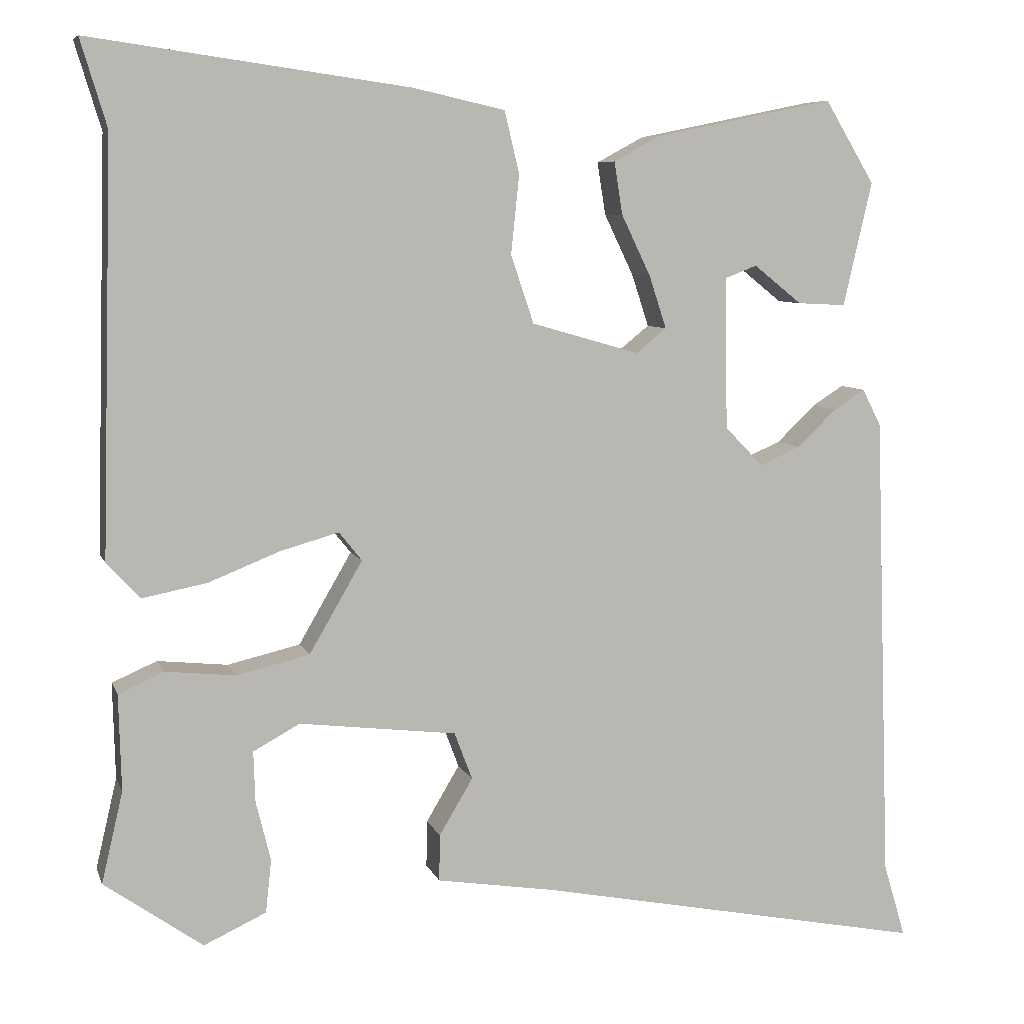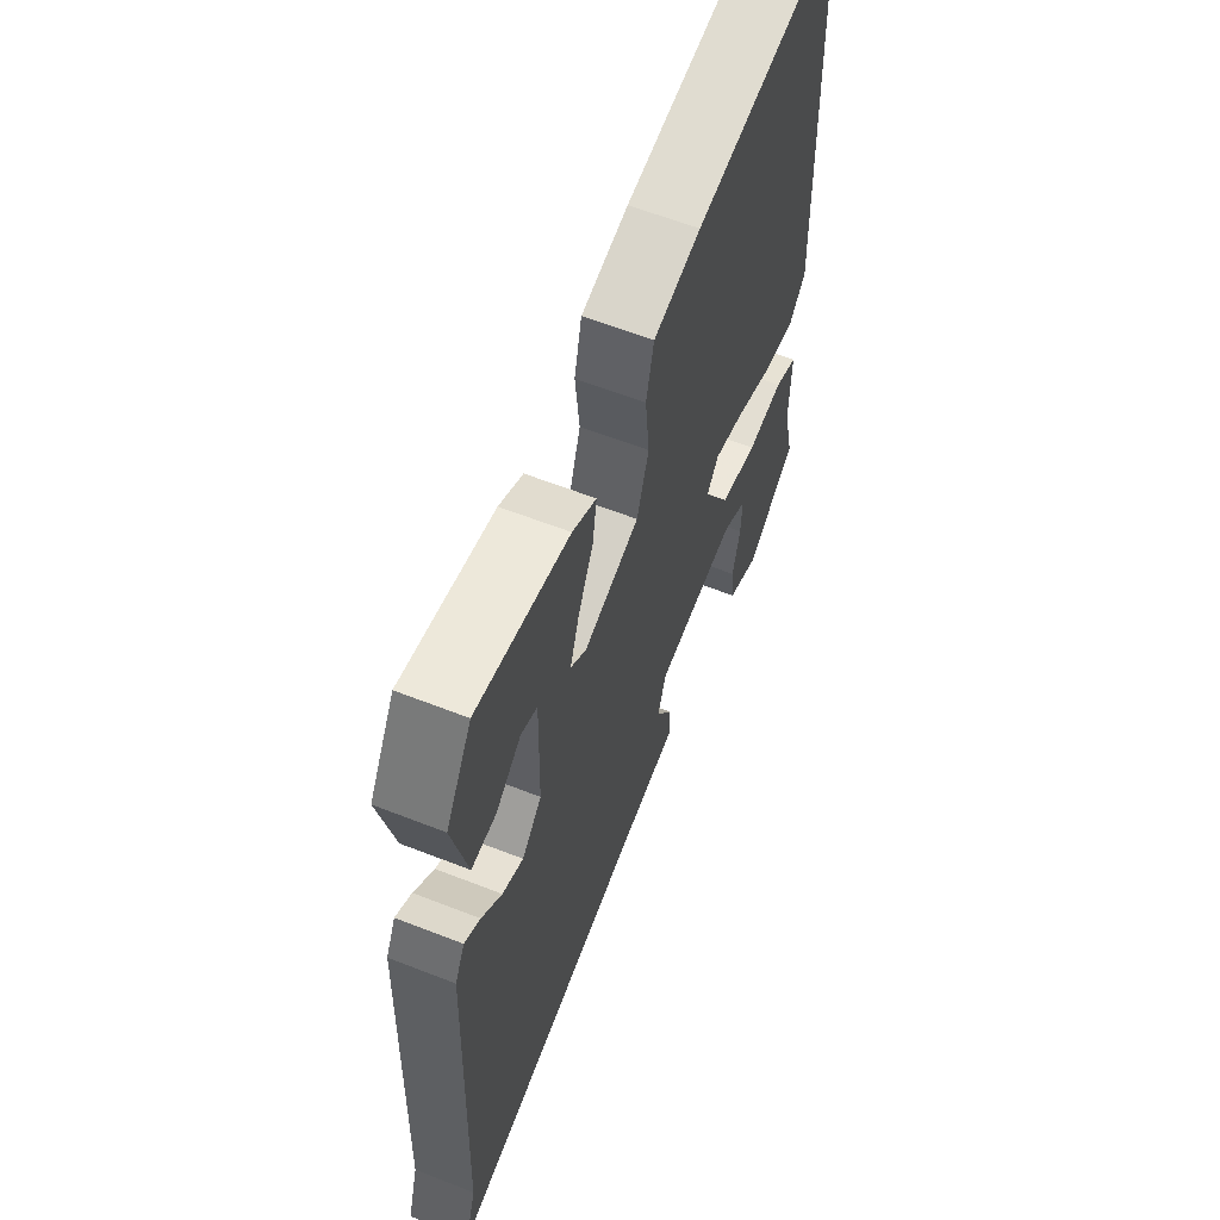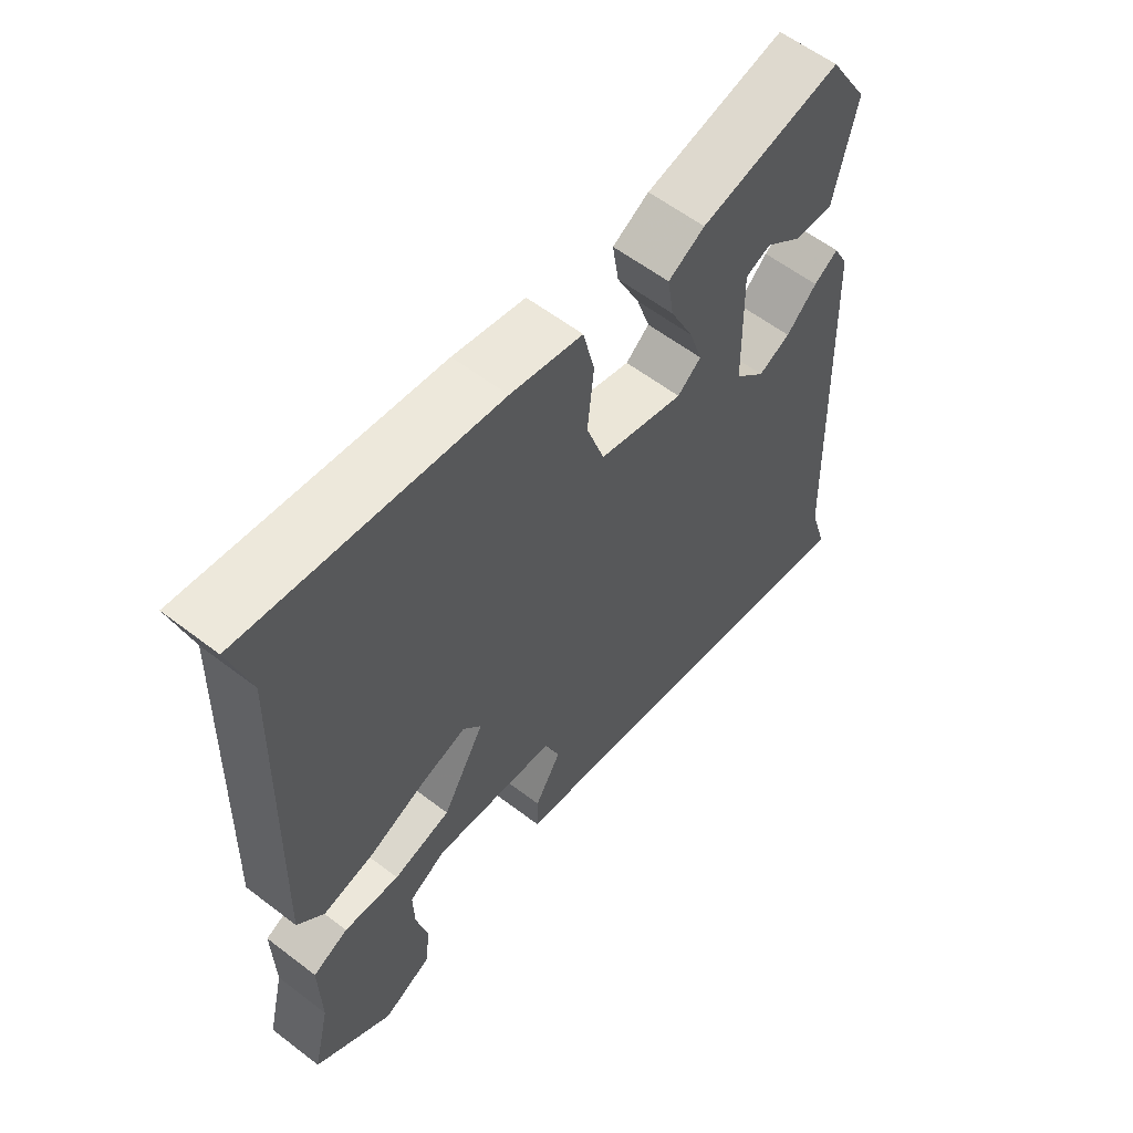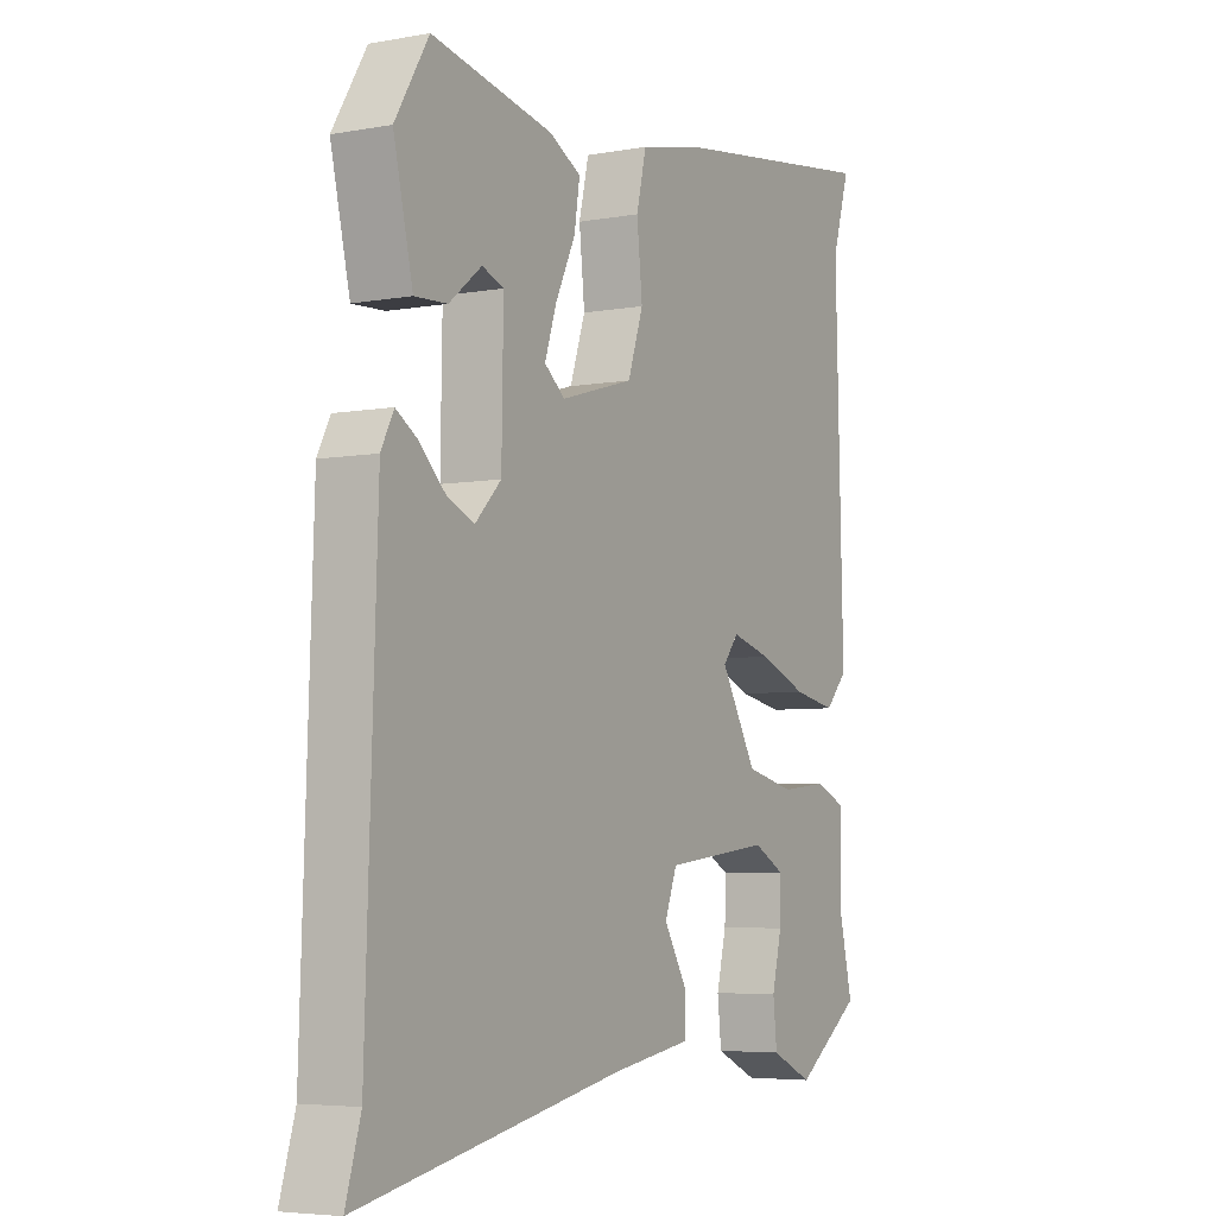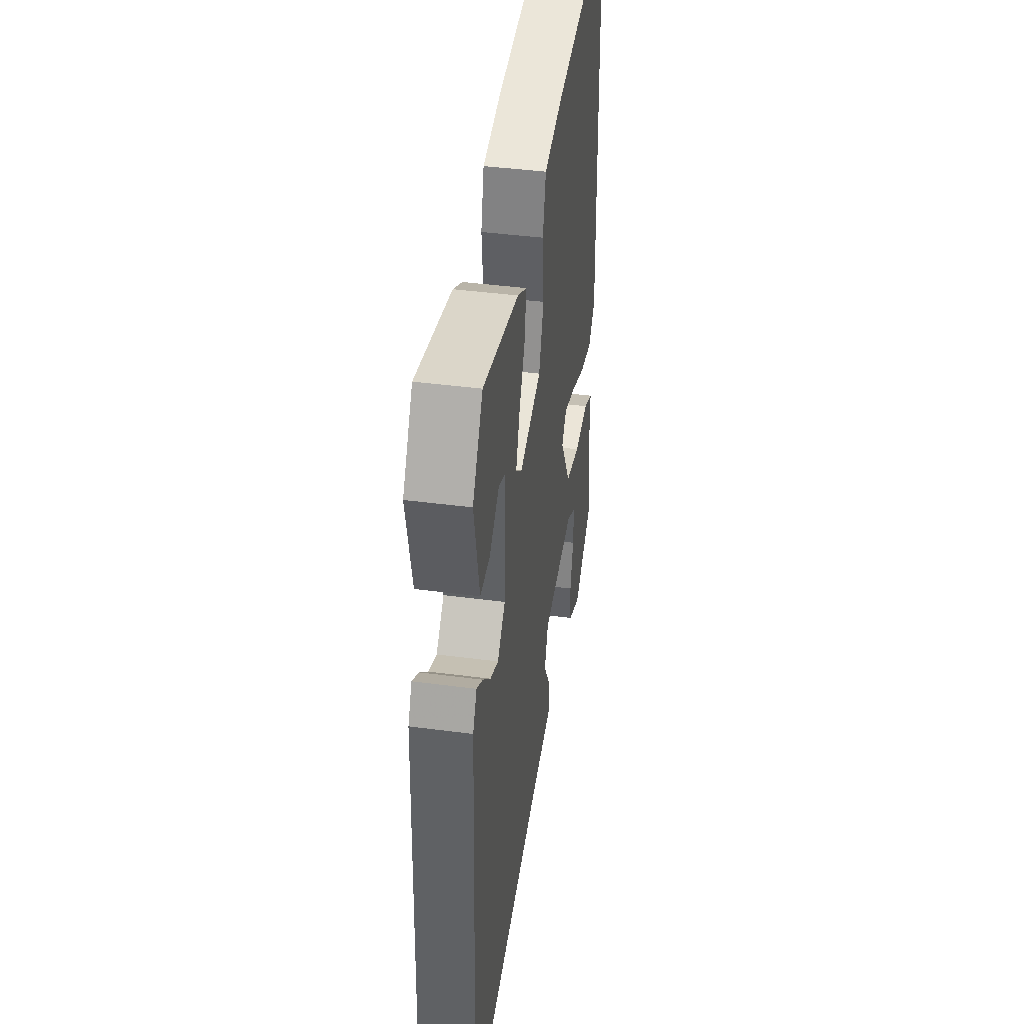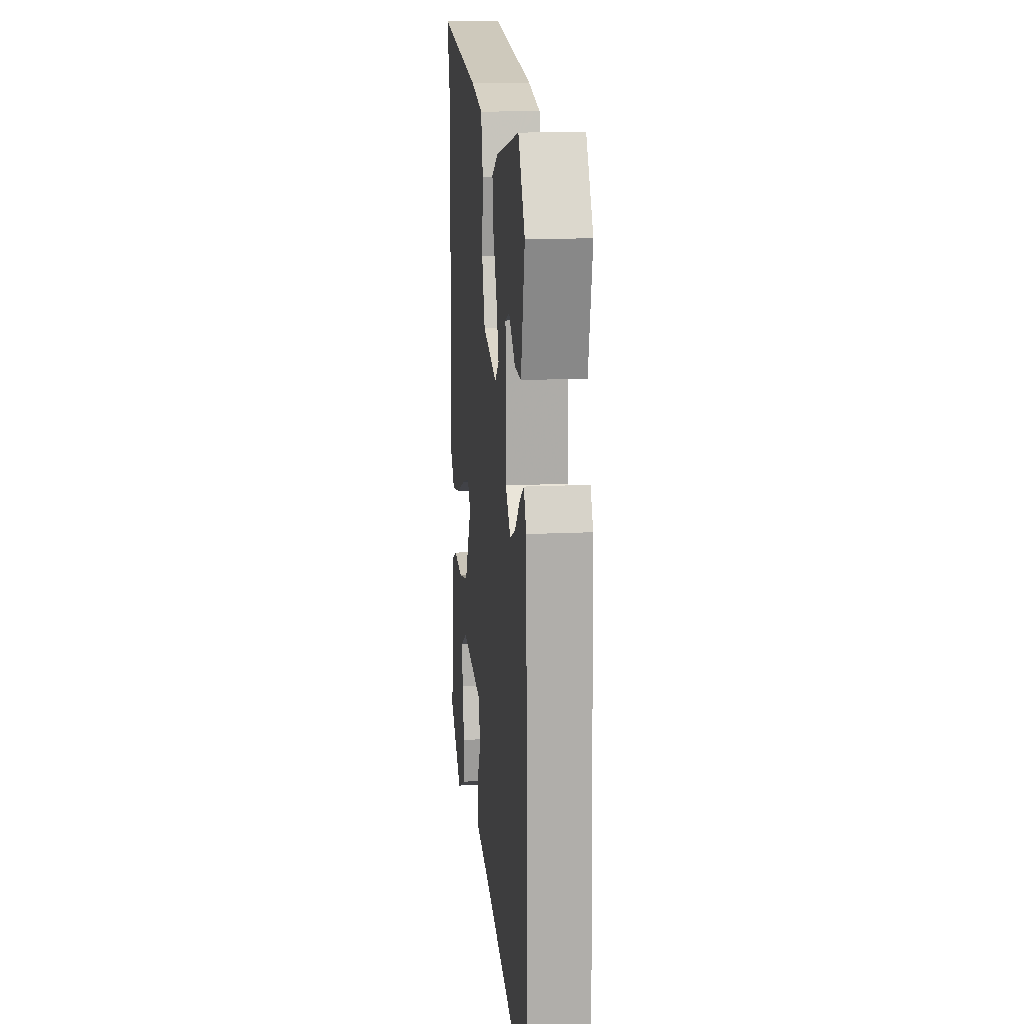
<metadata>
{"format":"obj","ext":"obj","renderer":"f3d","projection":"perspective","resolution":1024,"background":"white","views":[{"elev":7.2,"azim":164.9,"up":"+Z"},{"elev":61.1,"azim":-68.2,"up":"+Z"},{"elev":58.9,"azim":128.3,"up":"+Z"},{"elev":-5.2,"azim":-60.3,"up":"+Z"},{"elev":41.1,"azim":-80.8,"up":"+Z"},{"elev":14.6,"azim":-96.0,"up":"+Z"}]}
</metadata>
<code>
v -0.398 0.07 0.496
v -0.179 0.07 0.451
v -0.122 0.07 0.42
v -0.132 0.07 0.356
v -0.168 0.07 0.281
v -0.189 0.07 0.217
v -0.152 0.07 0.187
v -0.02 0.07 0.225
v 0.008 0.07 0.308
v -0.002 0.07 0.404
v 0.016 0.07 0.48
v 0.128 0.07 0.505
v 0.518 0.07 0.559
v 0.486 0.07 0.453
v 0.5 0.07 -0.048
v 0.459 0.07 -0.092
v 0.381 0.07 -0.077
v 0.293 0.07 -0.042
v 0.222 0.07 -0.022
v 0.194 0.07 -0.057
v 0.259 0.07 -0.169
v 0.348 0.07 -0.19
v 0.434 0.07 -0.181
v 0.489 0.07 -0.205
v 0.486 0.07 -0.323
v 0.512 0.07 -0.434
v 0.392 0.07 -0.519
v 0.316 0.07 -0.484
v 0.309 0.07 -0.419
v 0.327 0.07 -0.346
v 0.329 0.07 -0.284
v 0.272 0.07 -0.253
v 0.08 0.07 -0.276
v 0.058 0.07 -0.334
v 0.099 0.07 -0.403
v 0.1 0.07 -0.46
v -0.045 0.07 -0.483
v -0.523 0.07 -0.577
v -0.496 0.07 -0.486
v -0.476 0.07 0.091
v -0.453 0.07 0.136
v -0.415 0.07 0.112
v -0.367 0.07 0.066
v -0.317 0.07 0.044
v -0.27 0.07 0.092
v -0.267 0.07 0.278
v -0.306 0.07 0.293
v -0.365 0.07 0.246
v -0.424 0.07 0.243
v -0.459 0.07 0.395
v -0.398 0 0.496
v -0.179 0 0.451
v -0.122 0 0.42
v -0.132 0 0.356
v -0.168 0 0.281
v -0.189 0 0.217
v -0.152 0 0.187
v -0.02 0 0.225
v 0.008 0 0.308
v -0.002 0 0.404
v 0.016 0 0.48
v 0.128 0 0.505
v 0.518 0 0.559
v 0.486 0 0.453
v 0.5 0 -0.048
v 0.459 0 -0.092
v 0.381 0 -0.077
v 0.293 0 -0.042
v 0.222 0 -0.022
v 0.194 0 -0.057
v 0.259 0 -0.169
v 0.348 0 -0.19
v 0.434 0 -0.181
v 0.489 0 -0.205
v 0.486 0 -0.323
v 0.512 0 -0.434
v 0.392 0 -0.519
v 0.316 0 -0.484
v 0.309 0 -0.419
v 0.327 0 -0.346
v 0.329 0 -0.284
v 0.272 0 -0.253
v 0.08 0 -0.276
v 0.058 0 -0.334
v 0.099 0 -0.403
v 0.1 0 -0.46
v -0.045 0 -0.483
v -0.523 0 -0.577
v -0.496 0 -0.486
v -0.476 0 0.091
v -0.453 0 0.136
v -0.415 0 0.112
v -0.367 0 0.066
v -0.317 0 0.044
v -0.27 0 0.092
v -0.267 0 0.278
v -0.306 0 0.293
v -0.365 0 0.246
v -0.424 0 0.243
v -0.459 0 0.395
f 47 48 49 50
f 46 47 50 1
f 40 41 42 43
f 39 40 43 44
f 37 38 39 44
f 34 35 36 37
f 33 34 37 44
f 32 33 44 45
f 27 28 29 30
f 25 26 27 30
f 25 30 31
f 22 23 24 25
f 21 22 25 31
f 15 16 17 18
f 14 15 18 19
f 13 14 19 20
f 9 10 11 12
f 8 9 12 13
f 2 3 4 5
f 46 1 2 5
f 46 5 6
f 45 46 6 7
f 21 31 32 45
f 20 21 45 7
f 8 13 20
f 7 8 20
f 100 99 98 97
f 51 100 97 96
f 93 92 91 90
f 94 93 90 89
f 94 89 88 87
f 87 86 85 84
f 94 87 84 83
f 95 94 83 82
f 80 79 78 77
f 80 77 76 75
f 81 80 75
f 75 74 73 72
f 81 75 72 71
f 68 67 66 65
f 69 68 65 64
f 70 69 64 63
f 62 61 60 59
f 63 62 59 58
f 55 54 53 52
f 55 52 51 96
f 56 55 96
f 57 56 96 95
f 95 82 81 71
f 57 95 71 70
f 70 63 58
f 70 58 57
f 1 51 52 2
f 2 52 53 3
f 3 53 54 4
f 4 54 55 5
f 5 55 56 6
f 6 56 57 7
f 7 57 58 8
f 8 58 59 9
f 9 59 60 10
f 10 60 61 11
f 11 61 62 12
f 12 62 63 13
f 13 63 64 14
f 14 64 65 15
f 15 65 66 16
f 16 66 67 17
f 17 67 68 18
f 18 68 69 19
f 19 69 70 20
f 20 70 71 21
f 21 71 72 22
f 22 72 73 23
f 23 73 74 24
f 24 74 75 25
f 25 75 76 26
f 26 76 77 27
f 27 77 78 28
f 28 78 79 29
f 29 79 80 30
f 30 80 81 31
f 31 81 82 32
f 32 82 83 33
f 33 83 84 34
f 34 84 85 35
f 35 85 86 36
f 36 86 87 37
f 37 87 88 38
f 38 88 89 39
f 39 89 90 40
f 40 90 91 41
f 41 91 92 42
f 42 92 93 43
f 43 93 94 44
f 44 94 95 45
f 45 95 96 46
f 46 96 97 47
f 47 97 98 48
f 48 98 99 49
f 49 99 100 50
f 50 100 51 1

</code>
